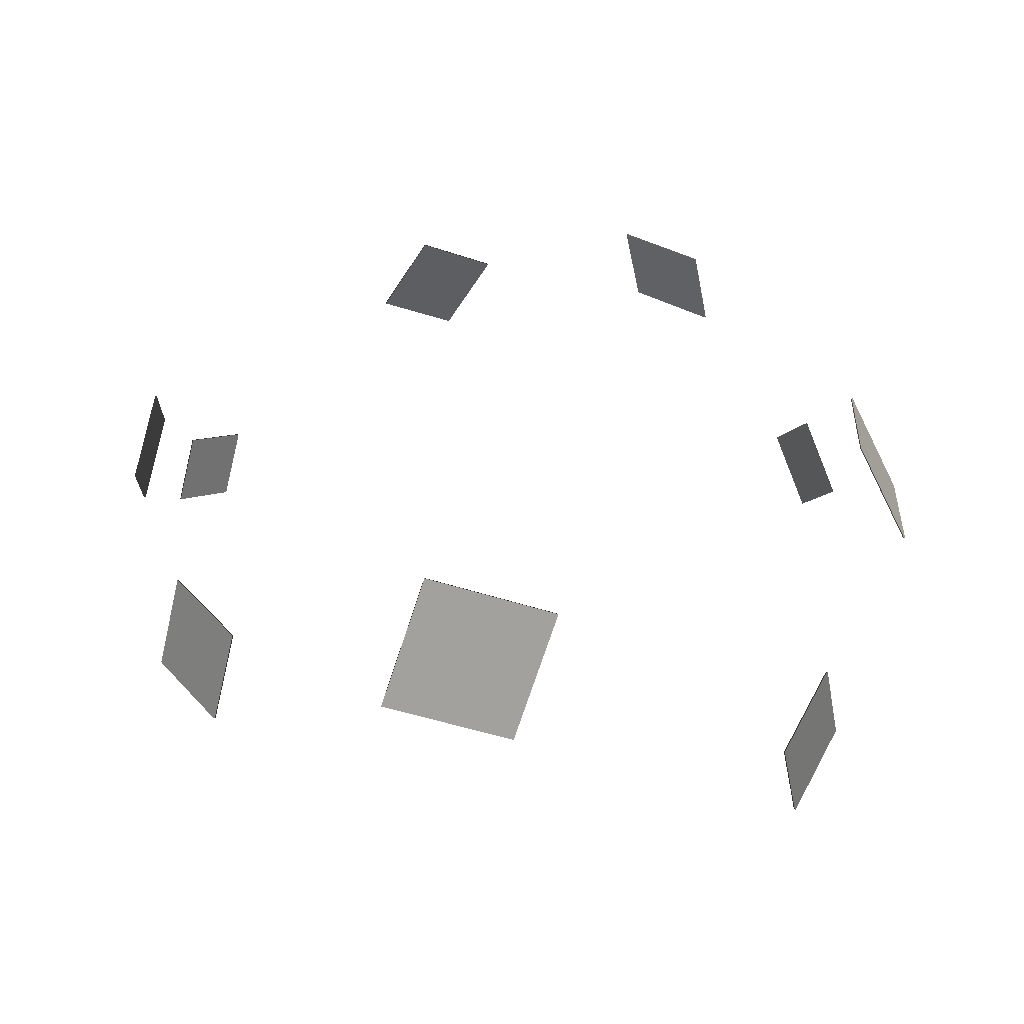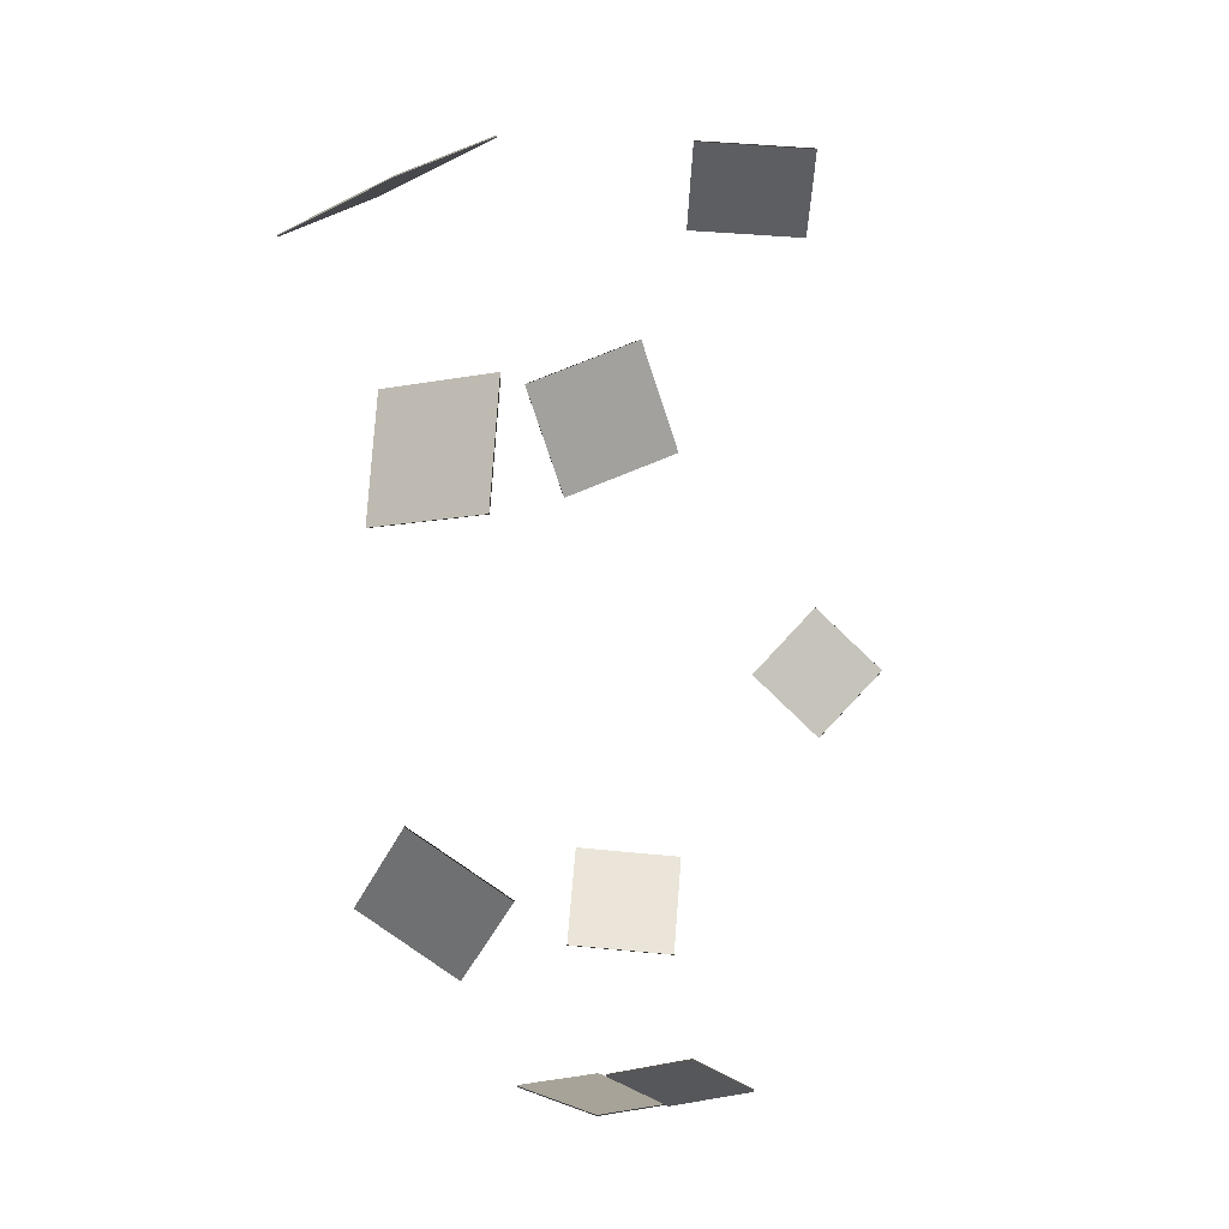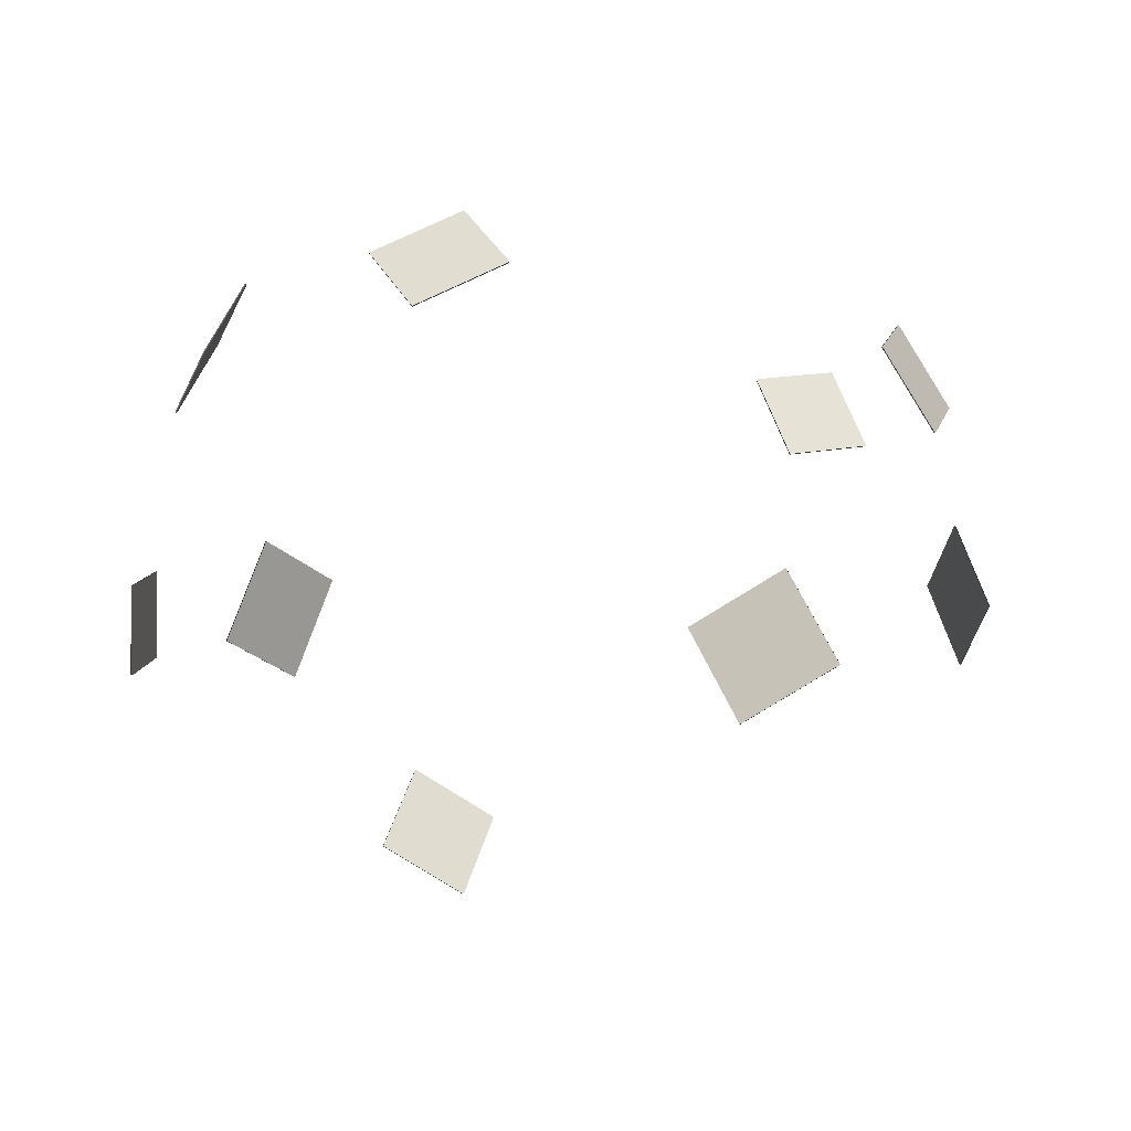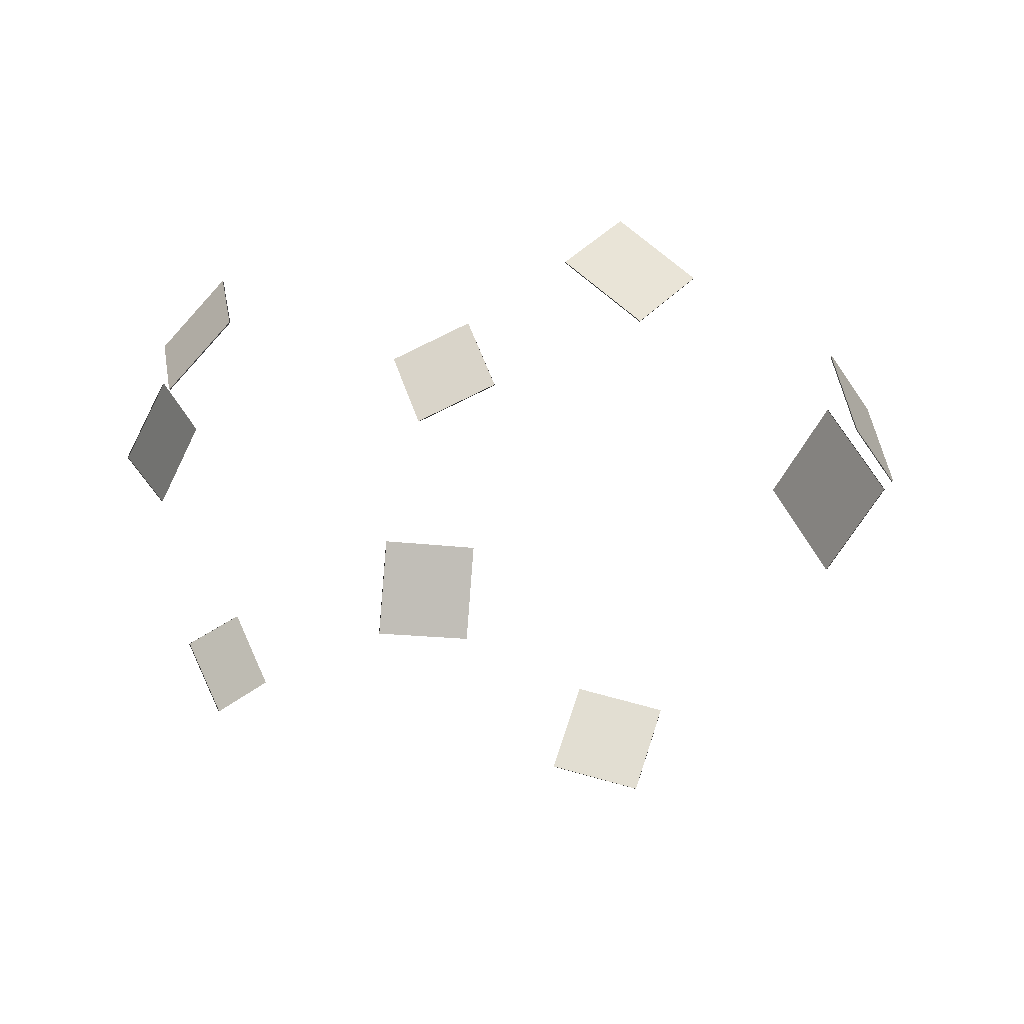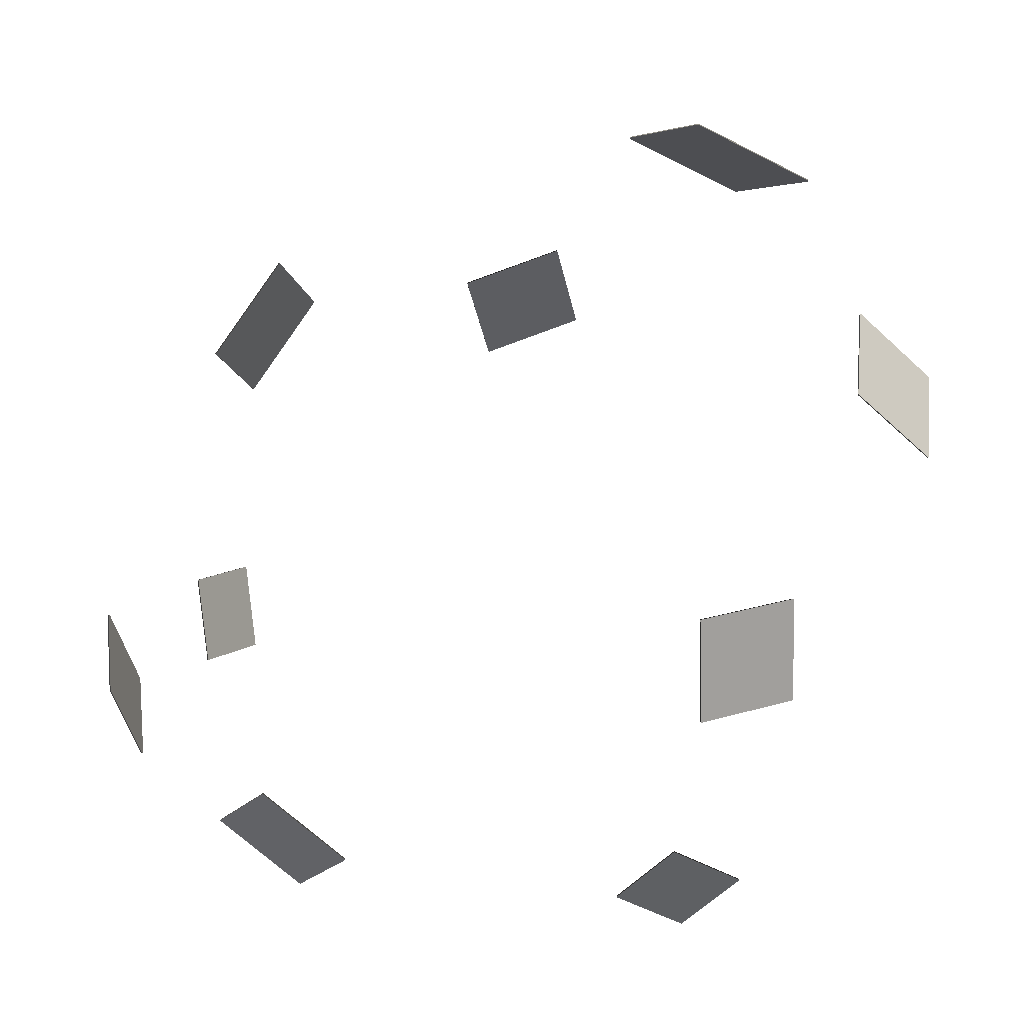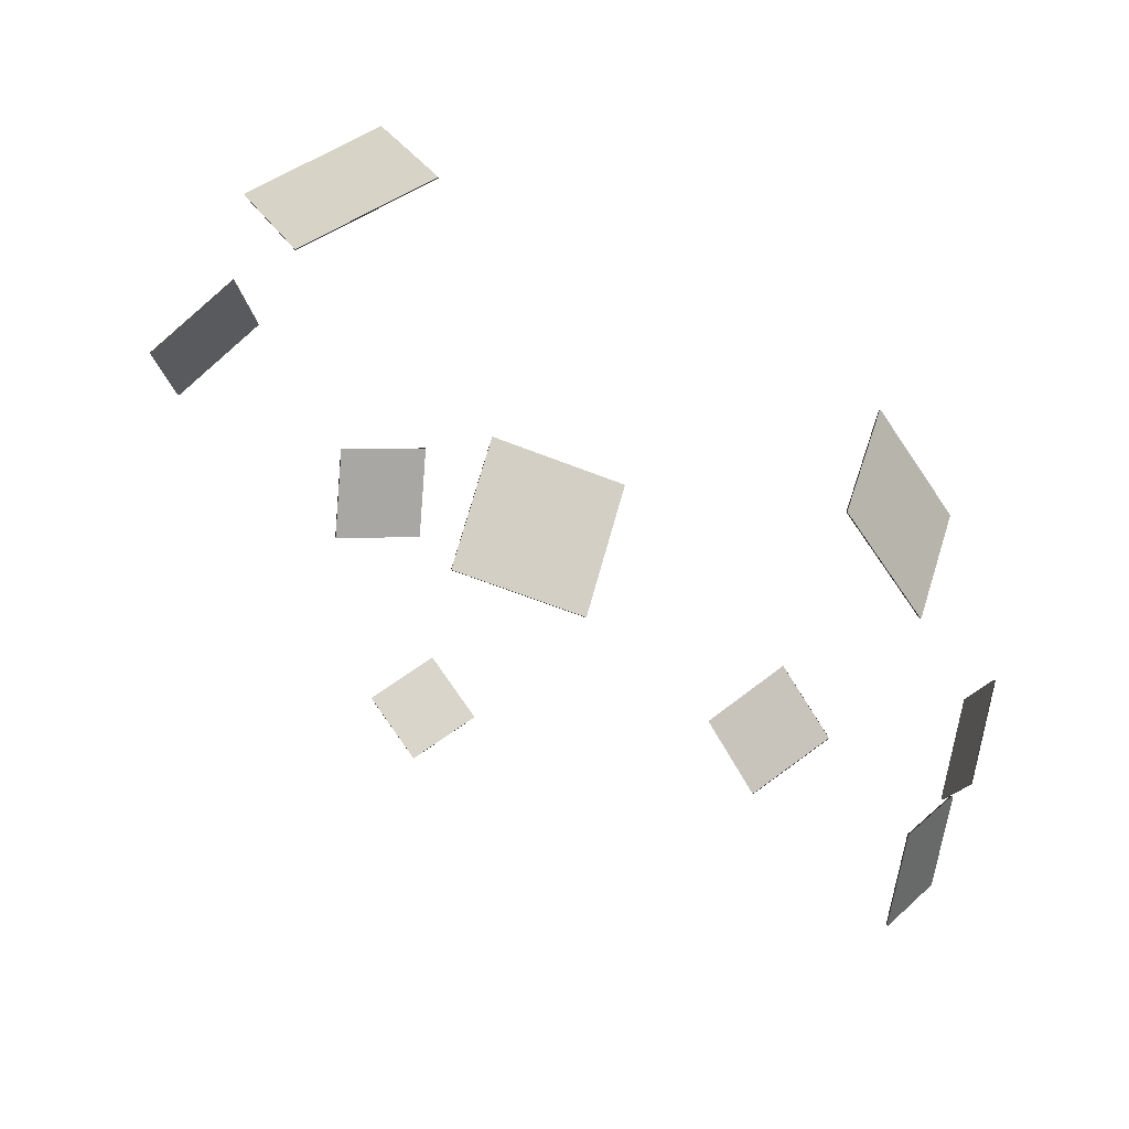
<metadata>
{"format":"obj","ext":"obj","renderer":"f3d","projection":"perspective","resolution":1024,"background":"white","views":[{"elev":34.0,"azim":-42.4,"up":"+Y"},{"elev":-20.8,"azim":-72.8,"up":"+Z"},{"elev":-32.4,"azim":167.0,"up":"+Y"},{"elev":-28.5,"azim":-155.8,"up":"+Y"},{"elev":-39.2,"azim":-149.2,"up":"+Z"},{"elev":69.8,"azim":34.2,"up":"+Z"}]}
</metadata>
<code>
g pm0665_00_ParticleASkin
v 0.07566 0.1079 -0.09328
v 0.05145 0.1214 -0.1003
v 0.04095 0.0971 -0.1111
v 0.06516 0.08355 -0.104
v -0.02159 0.06058 -0.1227
v -0.04296 0.06843 -0.1199
v -0.05082 0.04688 -0.1195
v -0.02945 0.03903 -0.1224
v -0.1208 0.09477 0.01286
v -0.1277 0.06514 0.009613
v -0.1254 0.06795 -0.02075
v -0.1186 0.09758 -0.01751
v -0.1107 0.09671 0.06989
v -0.09342 0.1324 0.06958
v -0.06478 0.1187 0.09332
v -0.08206 0.08304 0.09363
v -0.004631 0.05709 0.1304
v 0.02411 0.06721 0.1211
v 0.03411 0.03704 0.1192
v 0.005368 0.02692 0.1284
v 0.05865 0.1243 0.09913
v 0.08371 0.1208 0.07461
v 0.09275 0.0896 0.08827
v 0.06769 0.09307 0.1128
v -0.06515 0.0942 -0.1021
v -0.07653 0.1148 -0.08729
v -0.09437 0.09676 -0.07591
v -0.083 0.07616 -0.09074
v 0.1156 0.0561 0.0455
v 0.1226 0.03885 0.02711
v 0.1257 0.05838 0.00997
v 0.1187 0.07563 0.02836
v 0.1098 0.1252 -0.0208
v 0.1196 0.09733 -0.02325
v 0.1144 0.09809 -0.05241
v 0.1047 0.1259 -0.04996
v 0.1156 0.0561 0.0455
v 0.1232 0.0389 0.02727
v 0.1226 0.03885 0.02711
v 0.1162 0.05616 0.04566
v 0.1263 0.05843 0.01013
v 0.1193 0.07568 0.02852
v 0.1257 0.05838 0.00997
v 0.1187 0.07563 0.02836
v 0.1226 0.03885 0.02711
v 0.1232 0.0389 0.02727
v 0.1263 0.05843 0.01013
v 0.1257 0.05838 0.00997
v 0.1187 0.07563 0.02836
v 0.1193 0.07568 0.02852
v 0.1162 0.05616 0.04566
v 0.1156 0.0561 0.0455
v 0.1098 0.1252 -0.0208
v 0.1201 0.09752 -0.02333
v 0.1196 0.09733 -0.02325
v 0.1103 0.1254 -0.02089
v 0.115 0.09828 -0.0525
v 0.1052 0.1261 -0.05005
v 0.1144 0.09809 -0.05241
v 0.1047 0.1259 -0.04996
v 0.1196 0.09733 -0.02325
v 0.1201 0.09752 -0.02333
v 0.115 0.09828 -0.0525
v 0.1144 0.09809 -0.05241
v 0.1047 0.1259 -0.04996
v 0.1052 0.1261 -0.05005
v 0.1103 0.1254 -0.02089
v 0.1098 0.1252 -0.0208
v 0.07544 0.1078 -0.09277
v 0.07566 0.1079 -0.09328
v 0.06516 0.08355 -0.104
v 0.06493 0.08342 -0.1035
v 0.04073 0.09697 -0.1106
v 0.05123 0.1213 -0.0998
v 0.05145 0.1214 -0.1003
v 0.04095 0.0971 -0.1111
v 0.06493 0.08342 -0.1035
v 0.06516 0.08355 -0.104
v 0.04095 0.0971 -0.1111
v 0.04073 0.09697 -0.1106
v 0.05123 0.1213 -0.0998
v 0.05145 0.1214 -0.1003
v 0.07566 0.1079 -0.09328
v 0.07544 0.1078 -0.09277
v -0.02152 0.06057 -0.1222
v -0.02159 0.06058 -0.1227
v -0.02945 0.03903 -0.1224
v -0.02938 0.03902 -0.1218
v -0.05075 0.04686 -0.1189
v -0.04289 0.06841 -0.1193
v -0.04296 0.06843 -0.1199
v -0.05082 0.04688 -0.1195
v -0.02938 0.03902 -0.1218
v -0.02945 0.03903 -0.1224
v -0.05082 0.04688 -0.1195
v -0.05075 0.04686 -0.1189
v -0.04289 0.06841 -0.1193
v -0.04296 0.06843 -0.1199
v -0.02159 0.06058 -0.1227
v -0.02152 0.06057 -0.1222
v -0.1203 0.09464 0.01289
v -0.1208 0.09477 0.01286
v -0.1186 0.09758 -0.01751
v -0.118 0.09745 -0.01748
v -0.118 0.09745 -0.01748
v -0.1186 0.09758 -0.01751
v -0.1254 0.06795 -0.02075
v -0.1248 0.06782 -0.02073
v -0.1203 0.09464 0.01289
v -0.1271 0.06501 0.009642
v -0.1208 0.09477 0.01286
v -0.1277 0.06514 0.009613
v -0.1248 0.06782 -0.02073
v -0.1254 0.06795 -0.02075
v -0.1277 0.06514 0.009613
v -0.1271 0.06501 0.009642
v -0.1104 0.09656 0.06943
v -0.1107 0.09671 0.06989
v -0.08206 0.08304 0.09363
v -0.08175 0.08288 0.09317
v -0.06447 0.1186 0.09286
v -0.09312 0.1322 0.06912
v -0.09342 0.1324 0.06958
v -0.06478 0.1187 0.09332
v -0.08175 0.08288 0.09317
v -0.08206 0.08304 0.09363
v -0.06478 0.1187 0.09332
v -0.06447 0.1186 0.09286
v -0.09312 0.1322 0.06912
v -0.09342 0.1324 0.06958
v -0.1107 0.09671 0.06989
v -0.1104 0.09656 0.06943
v -0.0048 0.05707 0.1298
v -0.004631 0.05709 0.1304
v 0.005368 0.02692 0.1284
v 0.0052 0.0269 0.1279
v 0.03394 0.03702 0.1187
v 0.02395 0.06719 0.1206
v 0.02411 0.06721 0.1211
v 0.03411 0.03704 0.1192
v 0.0052 0.0269 0.1279
v 0.005368 0.02692 0.1284
v 0.03411 0.03704 0.1192
v 0.03394 0.03702 0.1187
v 0.02395 0.06719 0.1206
v 0.02411 0.06721 0.1211
v -0.004631 0.05709 0.1304
v -0.0048 0.05707 0.1298
v 0.05828 0.124 0.09878
v 0.05865 0.1243 0.09913
v 0.06769 0.09307 0.1128
v 0.06731 0.09281 0.1124
v 0.09237 0.08934 0.08792
v 0.08334 0.1205 0.07426
v 0.08371 0.1208 0.07461
v 0.09275 0.0896 0.08827
v 0.06731 0.09281 0.1124
v 0.06769 0.09307 0.1128
v 0.09275 0.0896 0.08827
v 0.09237 0.08934 0.08792
v 0.08334 0.1205 0.07426
v 0.08371 0.1208 0.07461
v 0.05865 0.1243 0.09913
v 0.05828 0.124 0.09878
v -0.06478 0.0941 -0.1017
v -0.06515 0.0942 -0.1021
v -0.083 0.07616 -0.09074
v -0.08263 0.07606 -0.09031
v -0.094 0.09666 -0.07549
v -0.07616 0.1147 -0.08687
v -0.07653 0.1148 -0.08729
v -0.09437 0.09676 -0.07591
v -0.08263 0.07606 -0.09031
v -0.083 0.07616 -0.09074
v -0.09437 0.09676 -0.07591
v -0.094 0.09666 -0.07549
v -0.07616 0.1147 -0.08687
v -0.07653 0.1148 -0.08729
v -0.06515 0.0942 -0.1021
v -0.06478 0.0941 -0.1017
g pm0665_00_ParticleASkin_0
f 3 2 1
f 4 3 1
f 7 6 5
f 8 7 5
f 11 10 9
f 12 11 9
f 15 14 13
f 16 15 13
f 19 18 17
f 20 19 17
f 23 22 21
f 24 23 21
f 27 26 25
f 28 27 25
f 31 30 29
f 32 31 29
f 35 34 33
f 36 35 33
f 39 38 37
f 38 40 37
f 38 41 40
f 41 42 40
f 42 41 43
f 44 42 43
f 47 46 45
f 48 47 45
f 51 50 49
f 52 51 49
f 55 54 53
f 54 56 53
f 54 57 56
f 57 58 56
f 58 57 59
f 60 58 59
f 63 62 61
f 64 63 61
f 67 66 65
f 68 67 65
f 71 70 69
f 72 71 69
f 73 72 69
f 74 73 69
f 74 75 73
f 75 76 73
f 79 78 77
f 80 79 77
f 83 82 81
f 84 83 81
f 87 86 85
f 88 87 85
f 89 88 85
f 90 89 85
f 90 91 89
f 91 92 89
f 95 94 93
f 96 95 93
f 99 98 97
f 100 99 97
f 103 102 101
f 104 103 101
f 107 106 105
f 108 107 105
f 108 105 109
f 110 108 109
f 109 111 110
f 111 112 110
f 115 114 113
f 116 115 113
f 119 118 117
f 120 119 117
f 121 120 117
f 122 121 117
f 122 123 121
f 123 124 121
f 127 126 125
f 128 127 125
f 131 130 129
f 132 131 129
f 135 134 133
f 136 135 133
f 137 136 133
f 138 137 133
f 138 139 137
f 139 140 137
f 143 142 141
f 144 143 141
f 147 146 145
f 148 147 145
f 151 150 149
f 152 151 149
f 153 152 149
f 154 153 149
f 154 155 153
f 155 156 153
f 159 158 157
f 160 159 157
f 163 162 161
f 164 163 161
f 167 166 165
f 168 167 165
f 169 168 165
f 170 169 165
f 170 171 169
f 171 172 169
f 175 174 173
f 176 175 173
f 179 178 177
f 180 179 177

</code>
